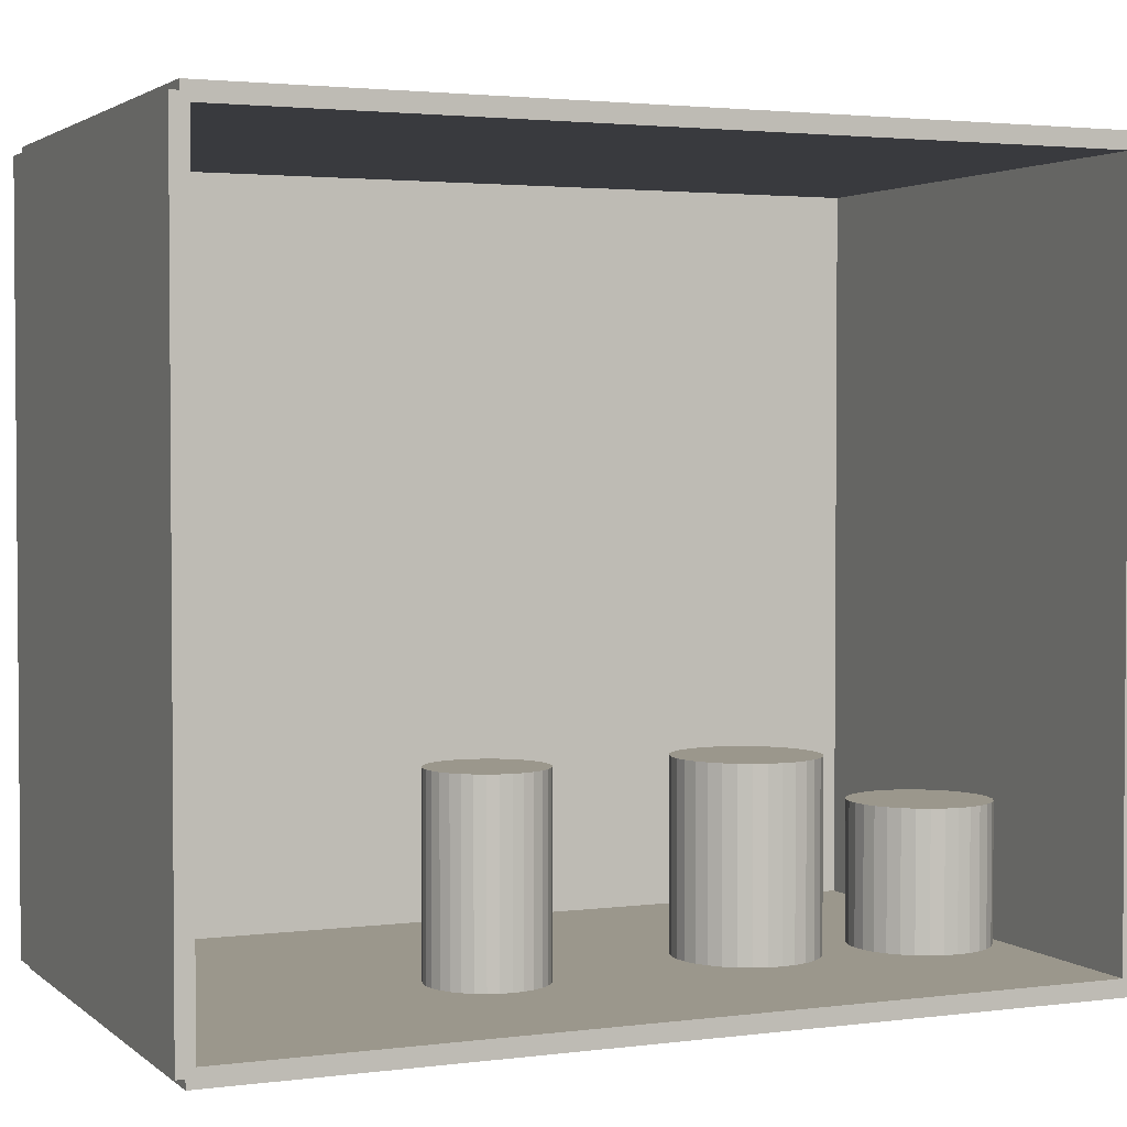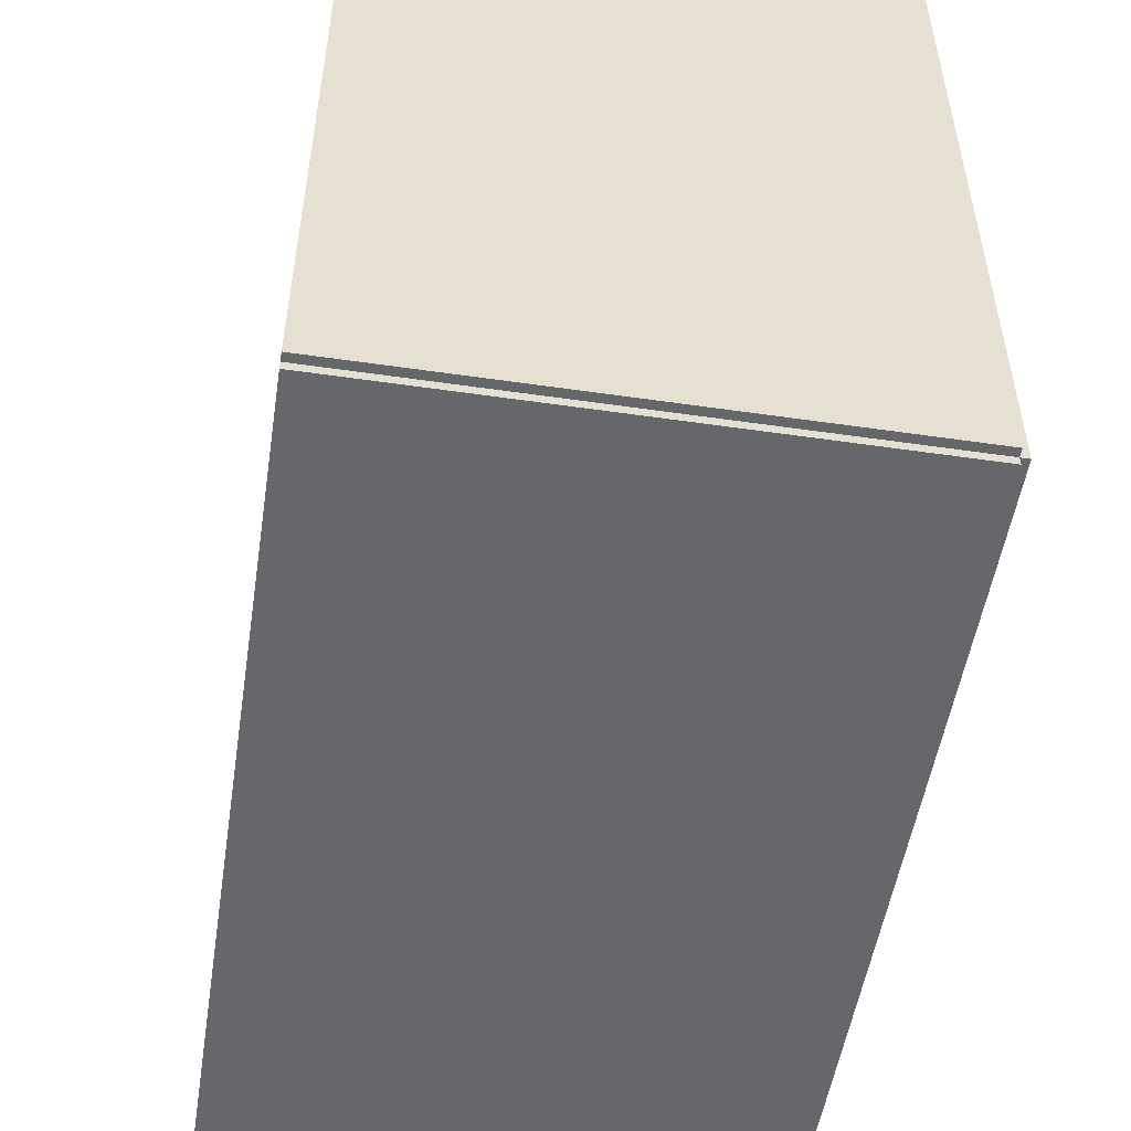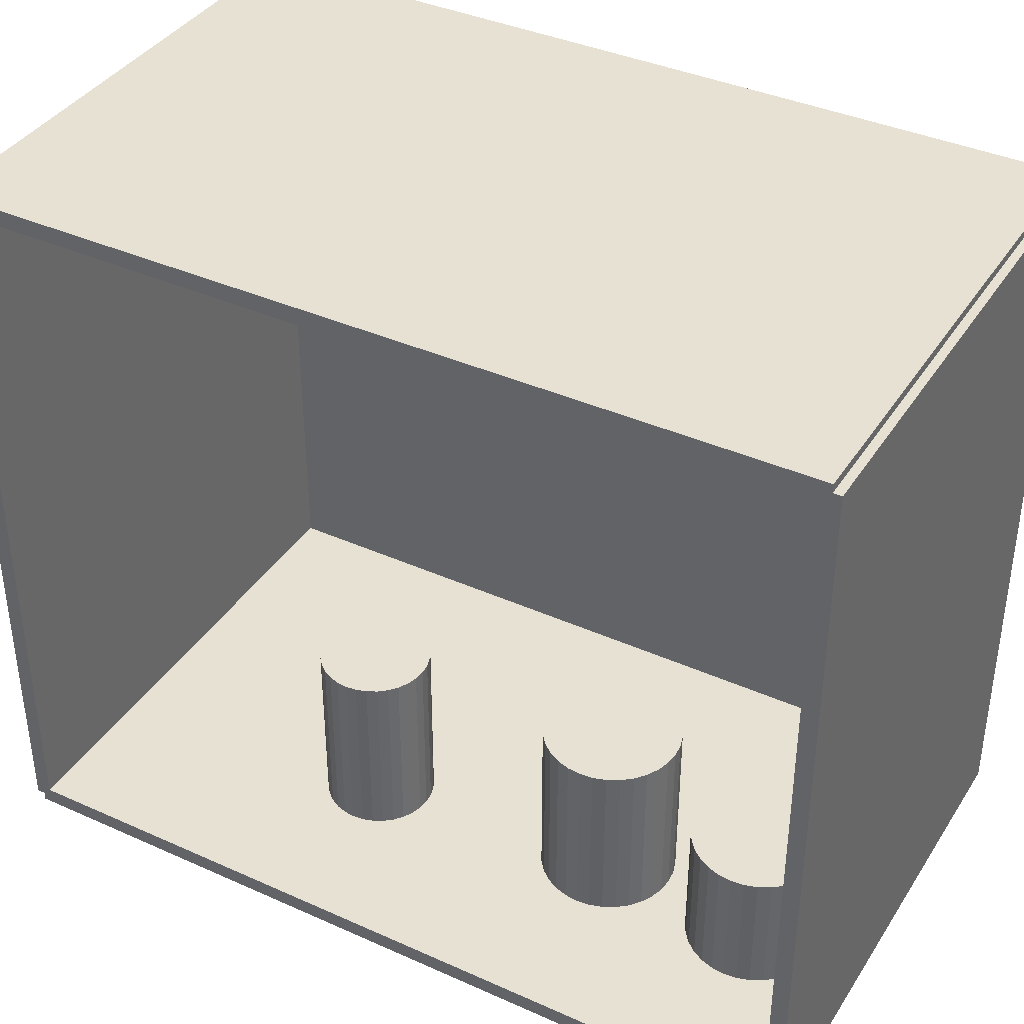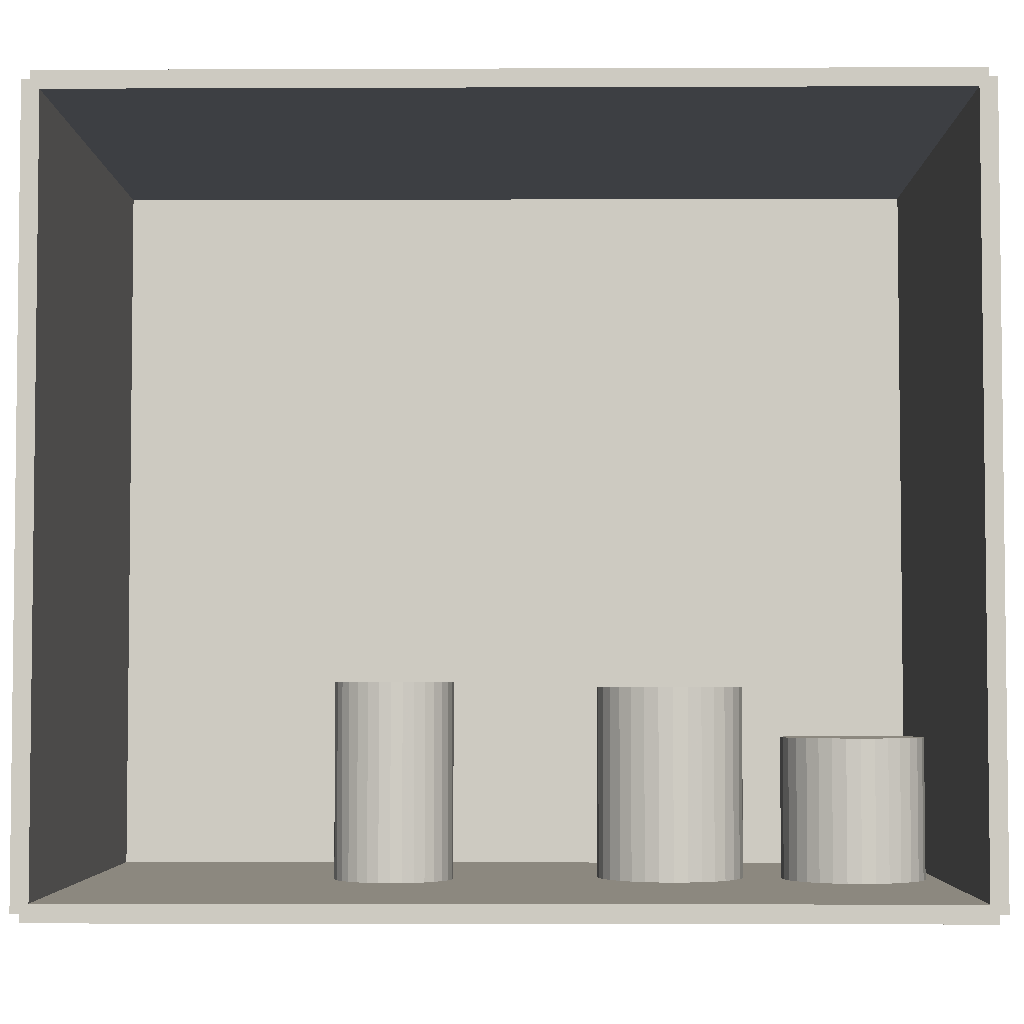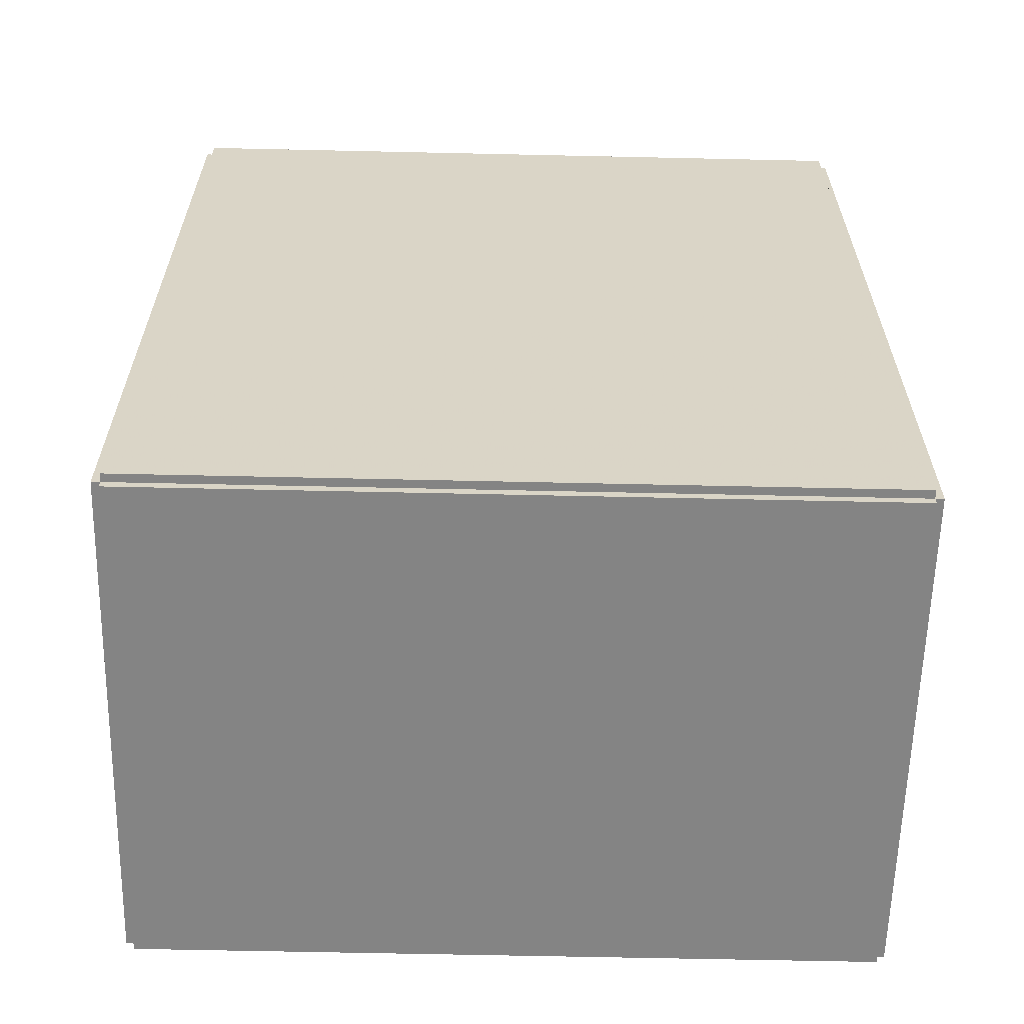
<metadata>
{"format":"obj","ext":"obj","renderer":"f3d","projection":"perspective","resolution":1024,"background":"white","views":[{"elev":2.6,"azim":66.2,"up":"+Z"},{"elev":-52.2,"azim":171.1,"up":"+Z"},{"elev":38.6,"azim":119.4,"up":"+Z"},{"elev":-4.0,"azim":90.7,"up":"+Z"},{"elev":-61.3,"azim":-91.3,"up":"+Y"}]}
</metadata>
<code>
v -0.09899 -0.1626 -0.003255
v -0.09899 -0.1626 0.003255
v -0.09899 0.1626 -0.003255
v -0.09899 0.1626 0.003255
v 0.09899 -0.1626 -0.003255
v 0.09899 -0.1626 0.003255
v 0.09899 0.1626 -0.003255
v 0.09899 0.1626 0.003255
v -0.09574 -0.1626 0
v -0.1022 -0.1626 0
v -0.09574 0.1626 0
v -0.1022 0.1626 0
v -0.09574 -0.1626 0.2812
v -0.1022 -0.1626 0.2812
v -0.09574 0.1626 0.2812
v -0.1022 0.1626 0.2812
v -0.09899 0.1595 0.2812
v -0.09899 0.1658 0.2812
v -0.09899 0.1595 0
v -0.09899 0.1658 0
v 0.09899 0.1595 0.2812
v 0.09899 0.1658 0.2812
v 0.09899 0.1595 0
v 0.09899 0.1658 0
v -0.09899 -0.1595 0
v -0.09899 -0.1658 0
v -0.09899 -0.1595 0.2812
v -0.09899 -0.1658 0.2812
v 0.09899 -0.1595 0
v 0.09899 -0.1658 0
v 0.09899 -0.1595 0.2812
v 0.09899 -0.1658 0.2812
v -0.09899 -0.1626 0.278
v -0.09899 -0.1626 0.2845
v -0.09899 0.1626 0.278
v -0.09899 0.1626 0.2845
v 0.09899 -0.1626 0.278
v 0.09899 -0.1626 0.2845
v 0.09899 0.1626 0.278
v 0.09899 0.1626 0.2845
v 0.02908 0.1228 0.006511
v 0.05486 0.1228 0.006511
v 0.05486 0.1228 0.05704
v 0.02908 0.1228 0.05704
v 0.05437 0.1278 0.006511
v 0.05437 0.1278 0.05704
v 0.0529 0.1327 0.006511
v 0.0529 0.1327 0.05704
v 0.05052 0.1371 0.006511
v 0.05052 0.1371 0.05704
v 0.04731 0.141 0.006511
v 0.04731 0.141 0.05704
v 0.0434 0.1442 0.006511
v 0.0434 0.1442 0.05704
v 0.03894 0.1466 0.006511
v 0.03894 0.1466 0.05704
v 0.03411 0.1481 0.006511
v 0.03411 0.1481 0.05704
v 0.02908 0.1486 0.006511
v 0.02908 0.1486 0.05704
v 0.02405 0.1481 0.006511
v 0.02405 0.1481 0.05704
v 0.01921 0.1466 0.006511
v 0.01921 0.1466 0.05704
v 0.01475 0.1442 0.006511
v 0.01475 0.1442 0.05704
v 0.01085 0.141 0.006511
v 0.01085 0.141 0.05704
v 0.00764 0.1371 0.006511
v 0.00764 0.1371 0.05704
v 0.005257 0.1327 0.006511
v 0.005257 0.1327 0.05704
v 0.00379 0.1278 0.006511
v 0.00379 0.1278 0.05704
v 0.003295 0.1228 0.006511
v 0.003295 0.1228 0.05704
v 0.00379 0.1178 0.006511
v 0.00379 0.1178 0.05704
v 0.005257 0.1129 0.006511
v 0.005257 0.1129 0.05704
v 0.00764 0.1085 0.006511
v 0.00764 0.1085 0.05704
v 0.01085 0.1046 0.006511
v 0.01085 0.1046 0.05704
v 0.01475 0.1014 0.006511
v 0.01475 0.1014 0.05704
v 0.01921 0.09899 0.006511
v 0.01921 0.09899 0.05704
v 0.02405 0.09752 0.006511
v 0.02405 0.09752 0.05704
v 0.02908 0.09703 0.006511
v 0.02908 0.09703 0.05704
v 0.03411 0.09752 0.006511
v 0.03411 0.09752 0.05704
v 0.03894 0.09899 0.006511
v 0.03894 0.09899 0.05704
v 0.0434 0.1014 0.006511
v 0.0434 0.1014 0.05704
v 0.04731 0.1046 0.006511
v 0.04731 0.1046 0.05704
v 0.05052 0.1085 0.006511
v 0.05052 0.1085 0.05704
v 0.0529 0.1129 0.006511
v 0.0529 0.1129 0.05704
v 0.05437 0.1178 0.006511
v 0.05437 0.1178 0.05704
v 0.02316 0.05748 0.006511
v 0.04958 0.05748 0.006511
v 0.04958 0.05748 0.07499
v 0.02316 0.05748 0.07499
v 0.04908 0.06263 0.006511
v 0.04908 0.06263 0.07499
v 0.04757 0.06759 0.006511
v 0.04757 0.06759 0.07499
v 0.04513 0.07216 0.006511
v 0.04513 0.07216 0.07499
v 0.04184 0.07616 0.006511
v 0.04184 0.07616 0.07499
v 0.03784 0.07945 0.006511
v 0.03784 0.07945 0.07499
v 0.03327 0.08189 0.006511
v 0.03327 0.08189 0.07499
v 0.02831 0.0834 0.006511
v 0.02831 0.0834 0.07499
v 0.02316 0.0839 0.006511
v 0.02316 0.0839 0.07499
v 0.018 0.0834 0.006511
v 0.018 0.0834 0.07499
v 0.01305 0.08189 0.006511
v 0.01305 0.08189 0.07499
v 0.008478 0.07945 0.006511
v 0.008478 0.07945 0.07499
v 0.004473 0.07616 0.006511
v 0.004473 0.07616 0.07499
v 0.001187 0.07216 0.006511
v 0.001187 0.07216 0.07499
v -0.001255 0.06759 0.006511
v -0.001255 0.06759 0.07499
v -0.002759 0.06263 0.006511
v -0.002759 0.06263 0.07499
v -0.003266 0.05748 0.006511
v -0.003266 0.05748 0.07499
v -0.002759 0.05232 0.006511
v -0.002759 0.05232 0.07499
v -0.001255 0.04737 0.006511
v -0.001255 0.04737 0.07499
v 0.001187 0.0428 0.006511
v 0.001187 0.0428 0.07499
v 0.004473 0.03879 0.006511
v 0.004473 0.03879 0.07499
v 0.008478 0.03551 0.006511
v 0.008478 0.03551 0.07499
v 0.01305 0.03307 0.006511
v 0.01305 0.03307 0.07499
v 0.018 0.03156 0.006511
v 0.018 0.03156 0.07499
v 0.02316 0.03105 0.006511
v 0.02316 0.03105 0.07499
v 0.02831 0.03156 0.006511
v 0.02831 0.03156 0.07499
v 0.03327 0.03307 0.006511
v 0.03327 0.03307 0.07499
v 0.03784 0.03551 0.006511
v 0.03784 0.03551 0.07499
v 0.04184 0.03879 0.006511
v 0.04184 0.03879 0.07499
v 0.04513 0.0428 0.006511
v 0.04513 0.0428 0.07499
v 0.04757 0.04737 0.006511
v 0.04757 0.04737 0.07499
v 0.04908 0.05232 0.006511
v 0.04908 0.05232 0.07499
v 0.03207 -0.04201 0.006511
v 0.05345 -0.04201 0.006511
v 0.05345 -0.04201 0.07677
v 0.03207 -0.04201 0.07677
v 0.05304 -0.03784 0.006511
v 0.05304 -0.03784 0.07677
v 0.05182 -0.03383 0.006511
v 0.05182 -0.03383 0.07677
v 0.04984 -0.03013 0.006511
v 0.04984 -0.03013 0.07677
v 0.04719 -0.0269 0.006511
v 0.04719 -0.0269 0.07677
v 0.04395 -0.02424 0.006511
v 0.04395 -0.02424 0.07677
v 0.04025 -0.02226 0.006511
v 0.04025 -0.02226 0.07677
v 0.03624 -0.02105 0.006511
v 0.03624 -0.02105 0.07677
v 0.03207 -0.02064 0.006511
v 0.03207 -0.02064 0.07677
v 0.0279 -0.02105 0.006511
v 0.0279 -0.02105 0.07677
v 0.02389 -0.02226 0.006511
v 0.02389 -0.02226 0.07677
v 0.0202 -0.02424 0.006511
v 0.0202 -0.02424 0.07677
v 0.01696 -0.0269 0.006511
v 0.01696 -0.0269 0.07677
v 0.0143 -0.03013 0.006511
v 0.0143 -0.03013 0.07677
v 0.01232 -0.03383 0.006511
v 0.01232 -0.03383 0.07677
v 0.01111 -0.03784 0.006511
v 0.01111 -0.03784 0.07677
v 0.0107 -0.04201 0.006511
v 0.0107 -0.04201 0.07677
v 0.01111 -0.04618 0.006511
v 0.01111 -0.04618 0.07677
v 0.01232 -0.05019 0.006511
v 0.01232 -0.05019 0.07677
v 0.0143 -0.05388 0.006511
v 0.0143 -0.05388 0.07677
v 0.01696 -0.05712 0.006511
v 0.01696 -0.05712 0.07677
v 0.0202 -0.05978 0.006511
v 0.0202 -0.05978 0.07677
v 0.02389 -0.06176 0.006511
v 0.02389 -0.06176 0.07677
v 0.0279 -0.06297 0.006511
v 0.0279 -0.06297 0.07677
v 0.03207 -0.06338 0.006511
v 0.03207 -0.06338 0.07677
v 0.03624 -0.06297 0.006511
v 0.03624 -0.06297 0.07677
v 0.04025 -0.06176 0.006511
v 0.04025 -0.06176 0.07677
v 0.04395 -0.05978 0.006511
v 0.04395 -0.05978 0.07677
v 0.04719 -0.05712 0.006511
v 0.04719 -0.05712 0.07677
v 0.04984 -0.05388 0.006511
v 0.04984 -0.05388 0.07677
v 0.05182 -0.05019 0.006511
v 0.05182 -0.05019 0.07677
v 0.05304 -0.04618 0.006511
v 0.05304 -0.04618 0.07677
f 2 4 1
f 5 2 1
f 1 4 3
f 3 5 1
f 2 8 4
f 6 2 5
f 6 8 2
f 4 8 3
f 7 5 3
f 3 8 7
f 7 6 5
f 8 6 7
f 10 12 9
f 13 10 9
f 9 12 11
f 11 13 9
f 10 16 12
f 14 10 13
f 14 16 10
f 12 16 11
f 15 13 11
f 11 16 15
f 15 14 13
f 16 14 15
f 18 20 17
f 21 18 17
f 17 20 19
f 19 21 17
f 18 24 20
f 22 18 21
f 22 24 18
f 20 24 19
f 23 21 19
f 19 24 23
f 23 22 21
f 24 22 23
f 26 28 25
f 29 26 25
f 25 28 27
f 27 29 25
f 26 32 28
f 30 26 29
f 30 32 26
f 28 32 27
f 31 29 27
f 27 32 31
f 31 30 29
f 32 30 31
f 34 36 33
f 37 34 33
f 33 36 35
f 35 37 33
f 34 40 36
f 38 34 37
f 38 40 34
f 36 40 35
f 39 37 35
f 35 40 39
f 39 38 37
f 40 38 39
f 42 41 45
f 42 45 43
f 43 45 46
f 43 46 44
f 45 41 47
f 45 47 46
f 46 47 48
f 46 48 44
f 47 41 49
f 47 49 48
f 48 49 50
f 48 50 44
f 49 41 51
f 49 51 50
f 50 51 52
f 50 52 44
f 51 41 53
f 51 53 52
f 52 53 54
f 52 54 44
f 53 41 55
f 53 55 54
f 54 55 56
f 54 56 44
f 55 41 57
f 55 57 56
f 56 57 58
f 56 58 44
f 57 41 59
f 57 59 58
f 58 59 60
f 58 60 44
f 59 41 61
f 59 61 60
f 60 61 62
f 60 62 44
f 61 41 63
f 61 63 62
f 62 63 64
f 62 64 44
f 63 41 65
f 63 65 64
f 64 65 66
f 64 66 44
f 65 41 67
f 65 67 66
f 66 67 68
f 66 68 44
f 67 41 69
f 67 69 68
f 68 69 70
f 68 70 44
f 69 41 71
f 69 71 70
f 70 71 72
f 70 72 44
f 71 41 73
f 71 73 72
f 72 73 74
f 72 74 44
f 73 41 75
f 73 75 74
f 74 75 76
f 74 76 44
f 75 41 77
f 75 77 76
f 76 77 78
f 76 78 44
f 77 41 79
f 77 79 78
f 78 79 80
f 78 80 44
f 79 41 81
f 79 81 80
f 80 81 82
f 80 82 44
f 81 41 83
f 81 83 82
f 82 83 84
f 82 84 44
f 83 41 85
f 83 85 84
f 84 85 86
f 84 86 44
f 85 41 87
f 85 87 86
f 86 87 88
f 86 88 44
f 87 41 89
f 87 89 88
f 88 89 90
f 88 90 44
f 89 41 91
f 89 91 90
f 90 91 92
f 90 92 44
f 91 41 93
f 91 93 92
f 92 93 94
f 92 94 44
f 93 41 95
f 93 95 94
f 94 95 96
f 94 96 44
f 95 41 97
f 95 97 96
f 96 97 98
f 96 98 44
f 97 41 99
f 97 99 98
f 98 99 100
f 98 100 44
f 99 41 101
f 99 101 100
f 100 101 102
f 100 102 44
f 101 41 103
f 101 103 102
f 102 103 104
f 102 104 44
f 103 41 105
f 103 105 104
f 104 105 106
f 104 106 44
f 105 41 42
f 105 42 106
f 106 42 43
f 106 43 44
f 108 107 111
f 108 111 109
f 109 111 112
f 109 112 110
f 111 107 113
f 111 113 112
f 112 113 114
f 112 114 110
f 113 107 115
f 113 115 114
f 114 115 116
f 114 116 110
f 115 107 117
f 115 117 116
f 116 117 118
f 116 118 110
f 117 107 119
f 117 119 118
f 118 119 120
f 118 120 110
f 119 107 121
f 119 121 120
f 120 121 122
f 120 122 110
f 121 107 123
f 121 123 122
f 122 123 124
f 122 124 110
f 123 107 125
f 123 125 124
f 124 125 126
f 124 126 110
f 125 107 127
f 125 127 126
f 126 127 128
f 126 128 110
f 127 107 129
f 127 129 128
f 128 129 130
f 128 130 110
f 129 107 131
f 129 131 130
f 130 131 132
f 130 132 110
f 131 107 133
f 131 133 132
f 132 133 134
f 132 134 110
f 133 107 135
f 133 135 134
f 134 135 136
f 134 136 110
f 135 107 137
f 135 137 136
f 136 137 138
f 136 138 110
f 137 107 139
f 137 139 138
f 138 139 140
f 138 140 110
f 139 107 141
f 139 141 140
f 140 141 142
f 140 142 110
f 141 107 143
f 141 143 142
f 142 143 144
f 142 144 110
f 143 107 145
f 143 145 144
f 144 145 146
f 144 146 110
f 145 107 147
f 145 147 146
f 146 147 148
f 146 148 110
f 147 107 149
f 147 149 148
f 148 149 150
f 148 150 110
f 149 107 151
f 149 151 150
f 150 151 152
f 150 152 110
f 151 107 153
f 151 153 152
f 152 153 154
f 152 154 110
f 153 107 155
f 153 155 154
f 154 155 156
f 154 156 110
f 155 107 157
f 155 157 156
f 156 157 158
f 156 158 110
f 157 107 159
f 157 159 158
f 158 159 160
f 158 160 110
f 159 107 161
f 159 161 160
f 160 161 162
f 160 162 110
f 161 107 163
f 161 163 162
f 162 163 164
f 162 164 110
f 163 107 165
f 163 165 164
f 164 165 166
f 164 166 110
f 165 107 167
f 165 167 166
f 166 167 168
f 166 168 110
f 167 107 169
f 167 169 168
f 168 169 170
f 168 170 110
f 169 107 171
f 169 171 170
f 170 171 172
f 170 172 110
f 171 107 108
f 171 108 172
f 172 108 109
f 172 109 110
f 174 173 177
f 174 177 175
f 175 177 178
f 175 178 176
f 177 173 179
f 177 179 178
f 178 179 180
f 178 180 176
f 179 173 181
f 179 181 180
f 180 181 182
f 180 182 176
f 181 173 183
f 181 183 182
f 182 183 184
f 182 184 176
f 183 173 185
f 183 185 184
f 184 185 186
f 184 186 176
f 185 173 187
f 185 187 186
f 186 187 188
f 186 188 176
f 187 173 189
f 187 189 188
f 188 189 190
f 188 190 176
f 189 173 191
f 189 191 190
f 190 191 192
f 190 192 176
f 191 173 193
f 191 193 192
f 192 193 194
f 192 194 176
f 193 173 195
f 193 195 194
f 194 195 196
f 194 196 176
f 195 173 197
f 195 197 196
f 196 197 198
f 196 198 176
f 197 173 199
f 197 199 198
f 198 199 200
f 198 200 176
f 199 173 201
f 199 201 200
f 200 201 202
f 200 202 176
f 201 173 203
f 201 203 202
f 202 203 204
f 202 204 176
f 203 173 205
f 203 205 204
f 204 205 206
f 204 206 176
f 205 173 207
f 205 207 206
f 206 207 208
f 206 208 176
f 207 173 209
f 207 209 208
f 208 209 210
f 208 210 176
f 209 173 211
f 209 211 210
f 210 211 212
f 210 212 176
f 211 173 213
f 211 213 212
f 212 213 214
f 212 214 176
f 213 173 215
f 213 215 214
f 214 215 216
f 214 216 176
f 215 173 217
f 215 217 216
f 216 217 218
f 216 218 176
f 217 173 219
f 217 219 218
f 218 219 220
f 218 220 176
f 219 173 221
f 219 221 220
f 220 221 222
f 220 222 176
f 221 173 223
f 221 223 222
f 222 223 224
f 222 224 176
f 223 173 225
f 223 225 224
f 224 225 226
f 224 226 176
f 225 173 227
f 225 227 226
f 226 227 228
f 226 228 176
f 227 173 229
f 227 229 228
f 228 229 230
f 228 230 176
f 229 173 231
f 229 231 230
f 230 231 232
f 230 232 176
f 231 173 233
f 231 233 232
f 232 233 234
f 232 234 176
f 233 173 235
f 233 235 234
f 234 235 236
f 234 236 176
f 235 173 237
f 235 237 236
f 236 237 238
f 236 238 176
f 237 173 174
f 237 174 238
f 238 174 175
f 238 175 176

</code>
